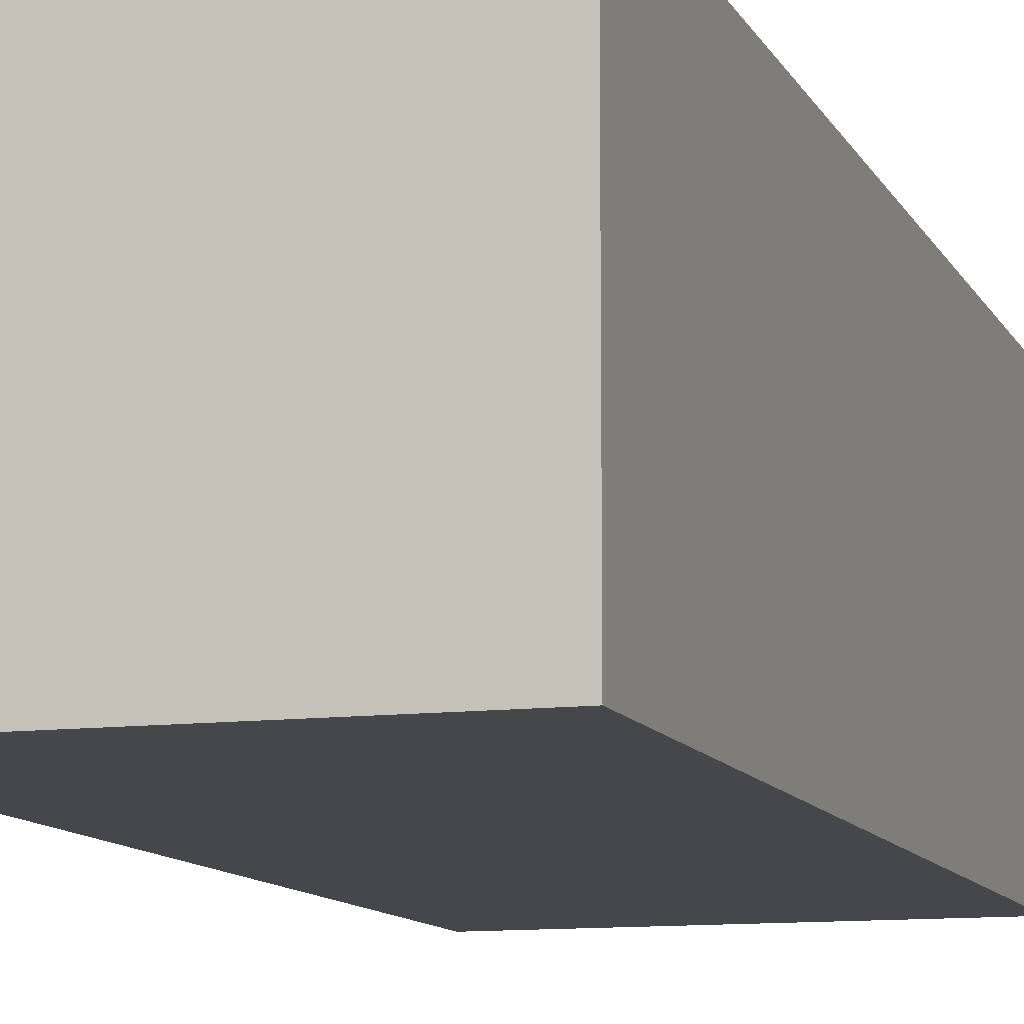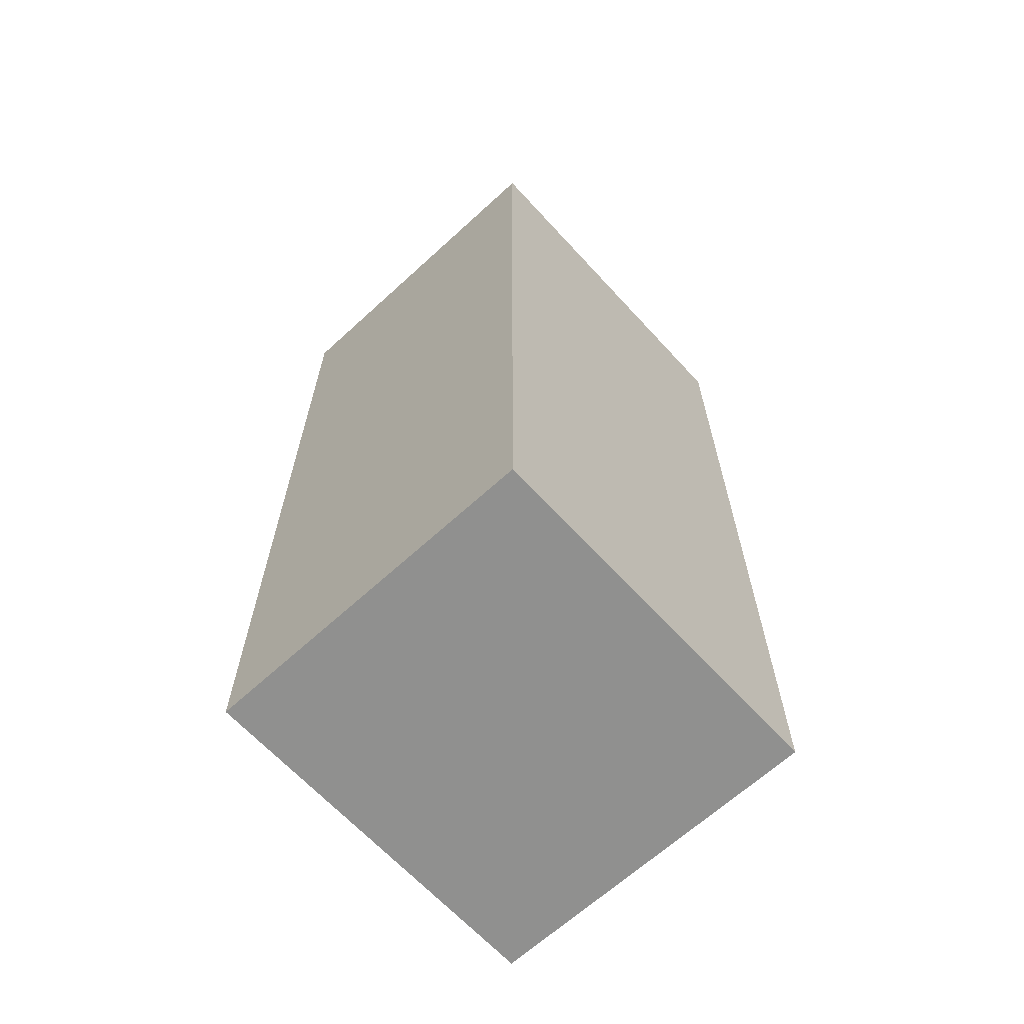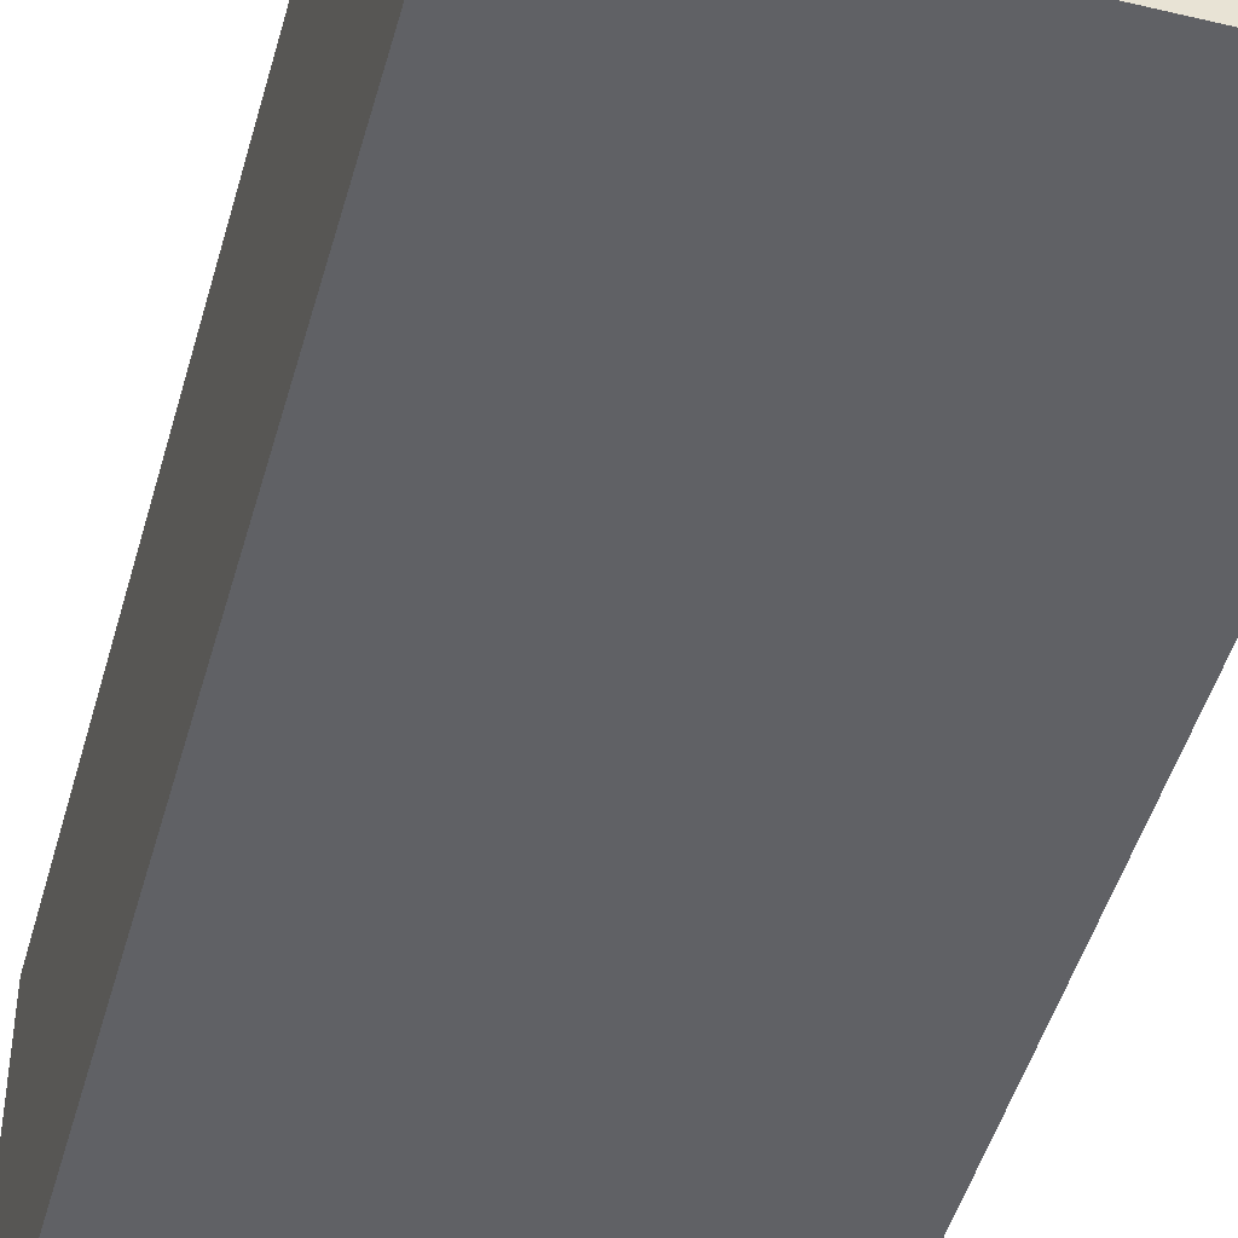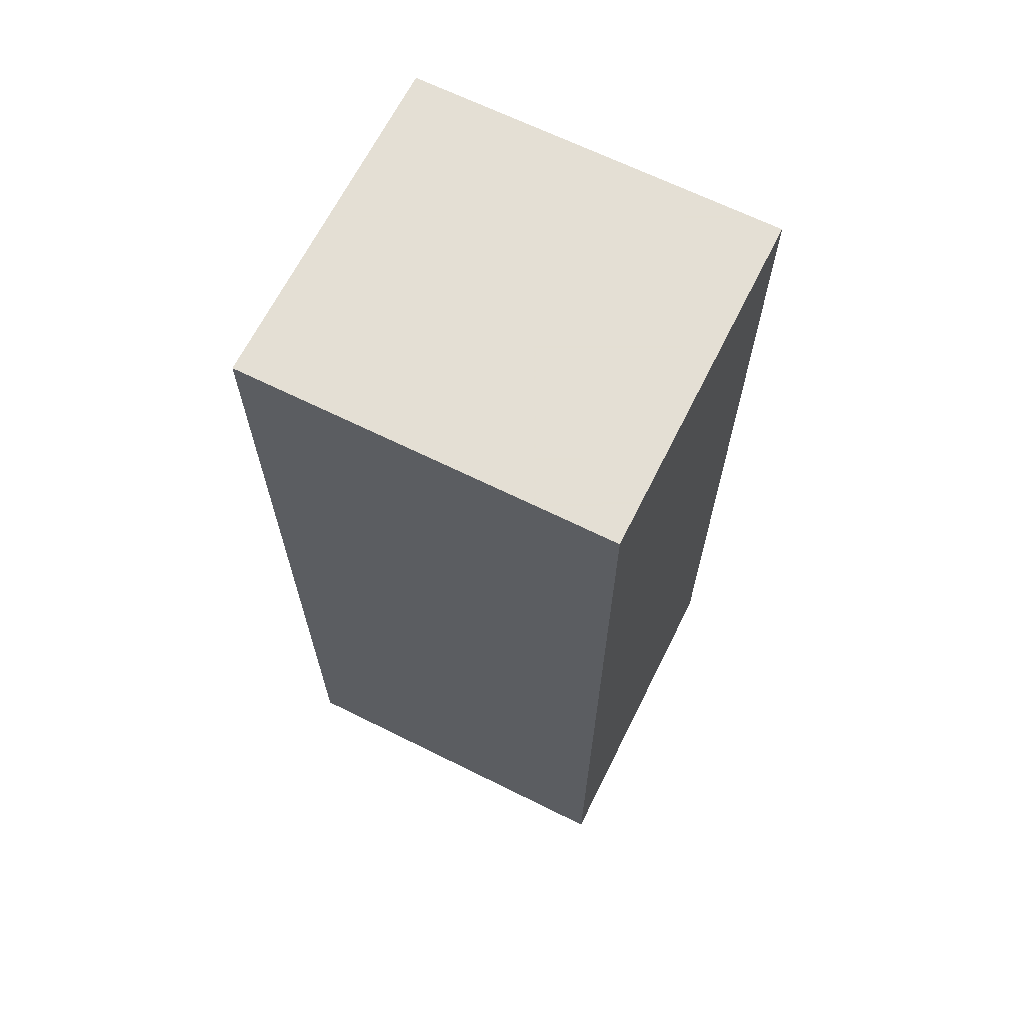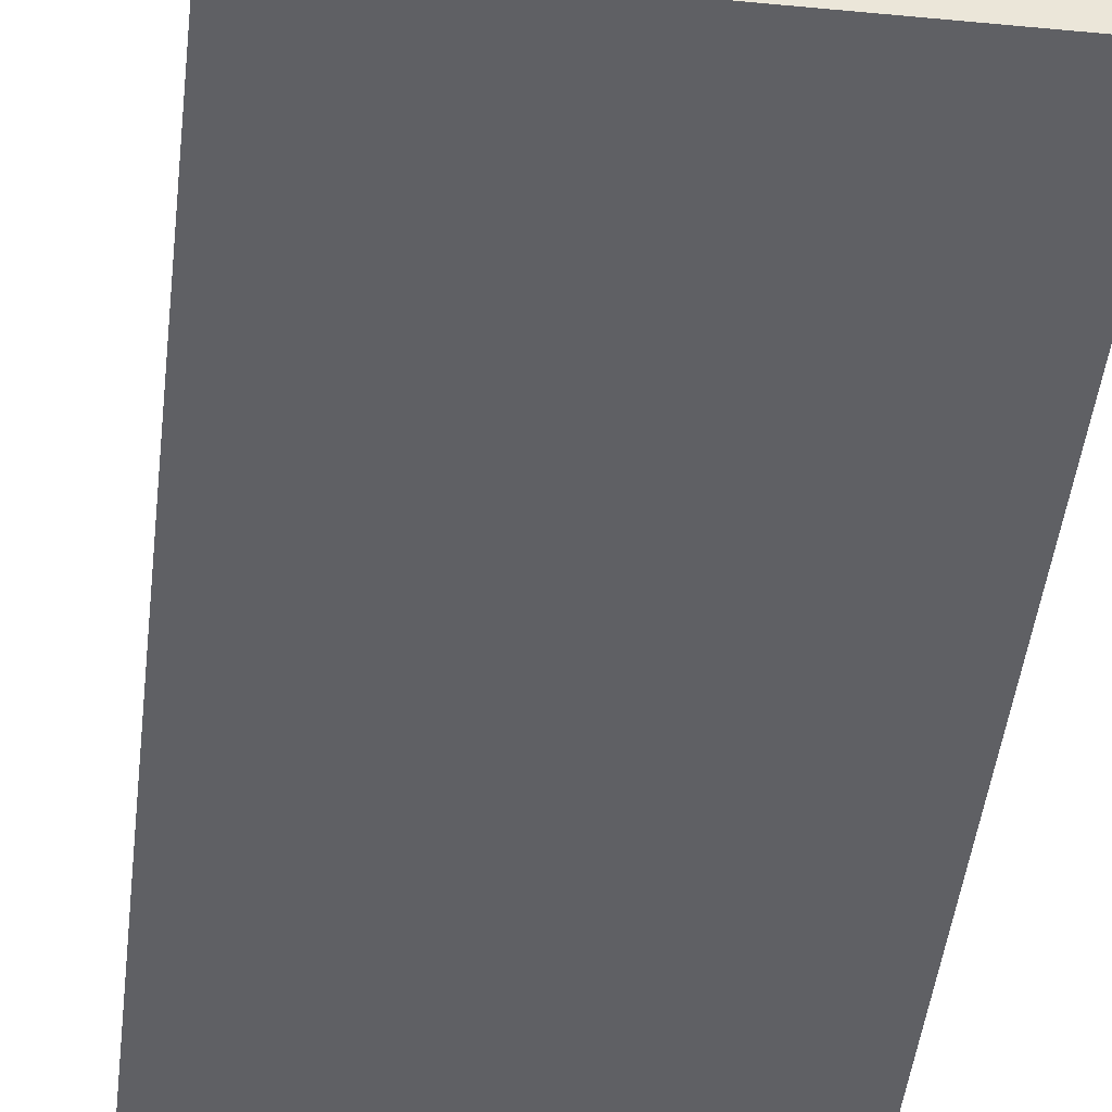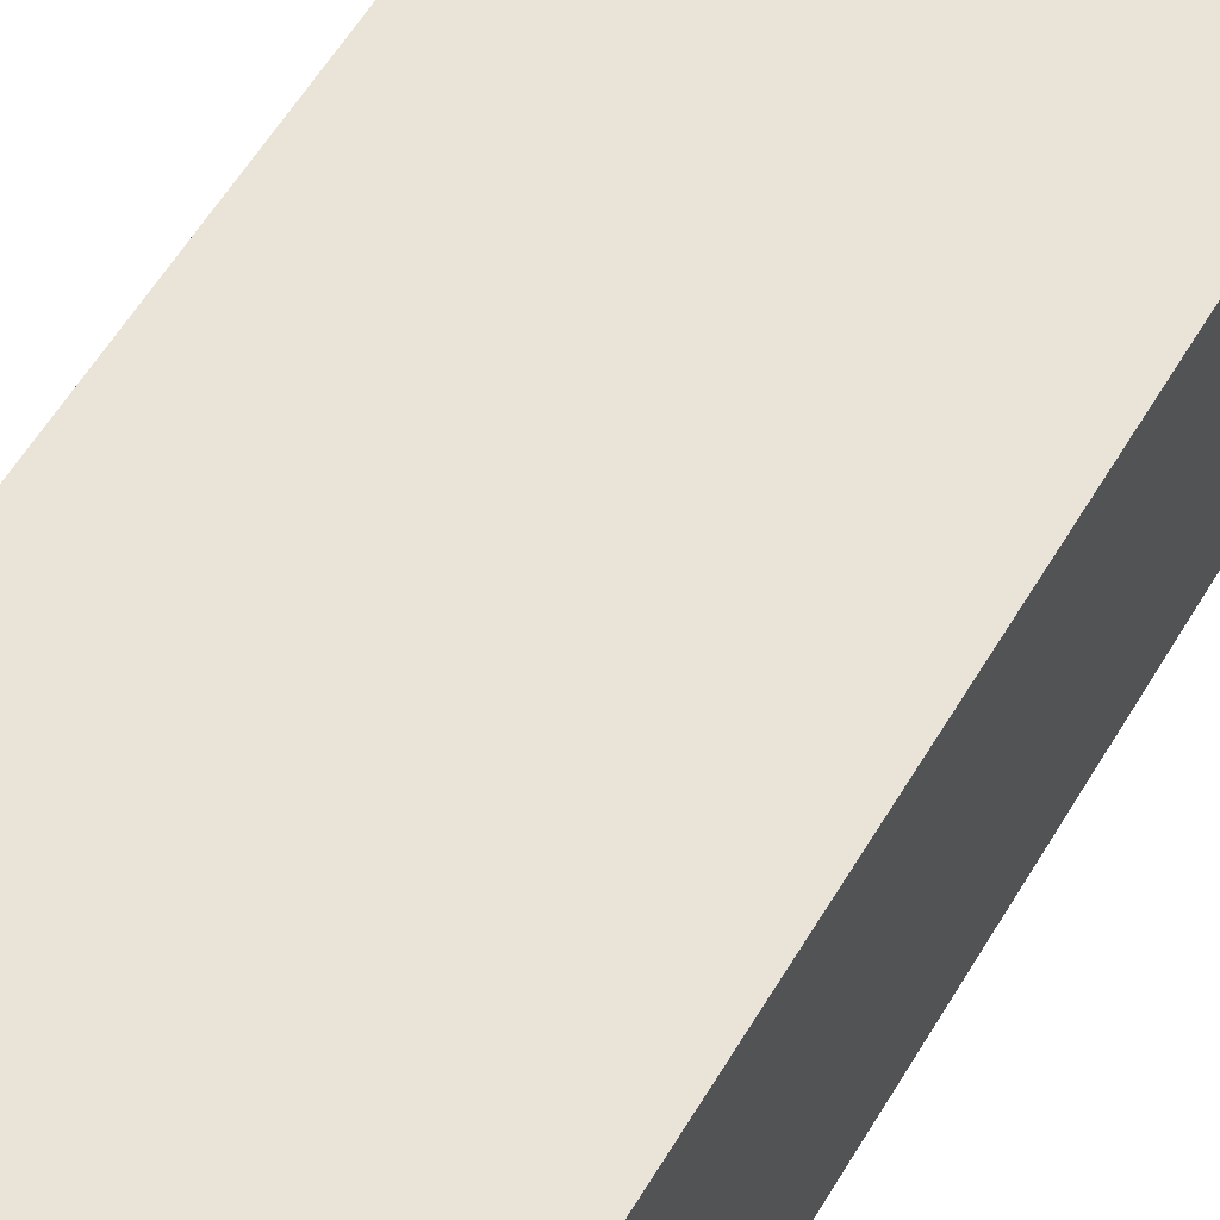
<metadata>
{"format":"obj","ext":"obj","renderer":"f3d","projection":"perspective","resolution":1024,"background":"white","views":[{"elev":-10.8,"azim":17.6,"up":"+Y"},{"elev":-65.6,"azim":132.6,"up":"+Z"},{"elev":-47.1,"azim":164.8,"up":"+Y"},{"elev":66.3,"azim":-153.5,"up":"+Z"},{"elev":-44.4,"azim":173.6,"up":"+Y"},{"elev":60.8,"azim":31.2,"up":"+Y"}]}
</metadata>
<code>
v 0.204 -0.006973 0.2652
v 0.204 -0.006973 -0.2348
v 0.204 0.1748 0.2652
v 0.006992 0.1748 0.2652
v 0.006992 -0.006973 -0.2348
v 0.006992 0.1748 -0.2348
v 0.006992 -0.006973 0.2652
v 0.204 0.1748 -0.2348
f 1 2 3
f 1 3 4
f 5 2 1
f 6 4 3
f 6 5 4
f 6 2 5
f 7 5 1
f 7 1 4
f 7 4 5
f 8 6 3
f 8 3 2
f 8 2 6

</code>
